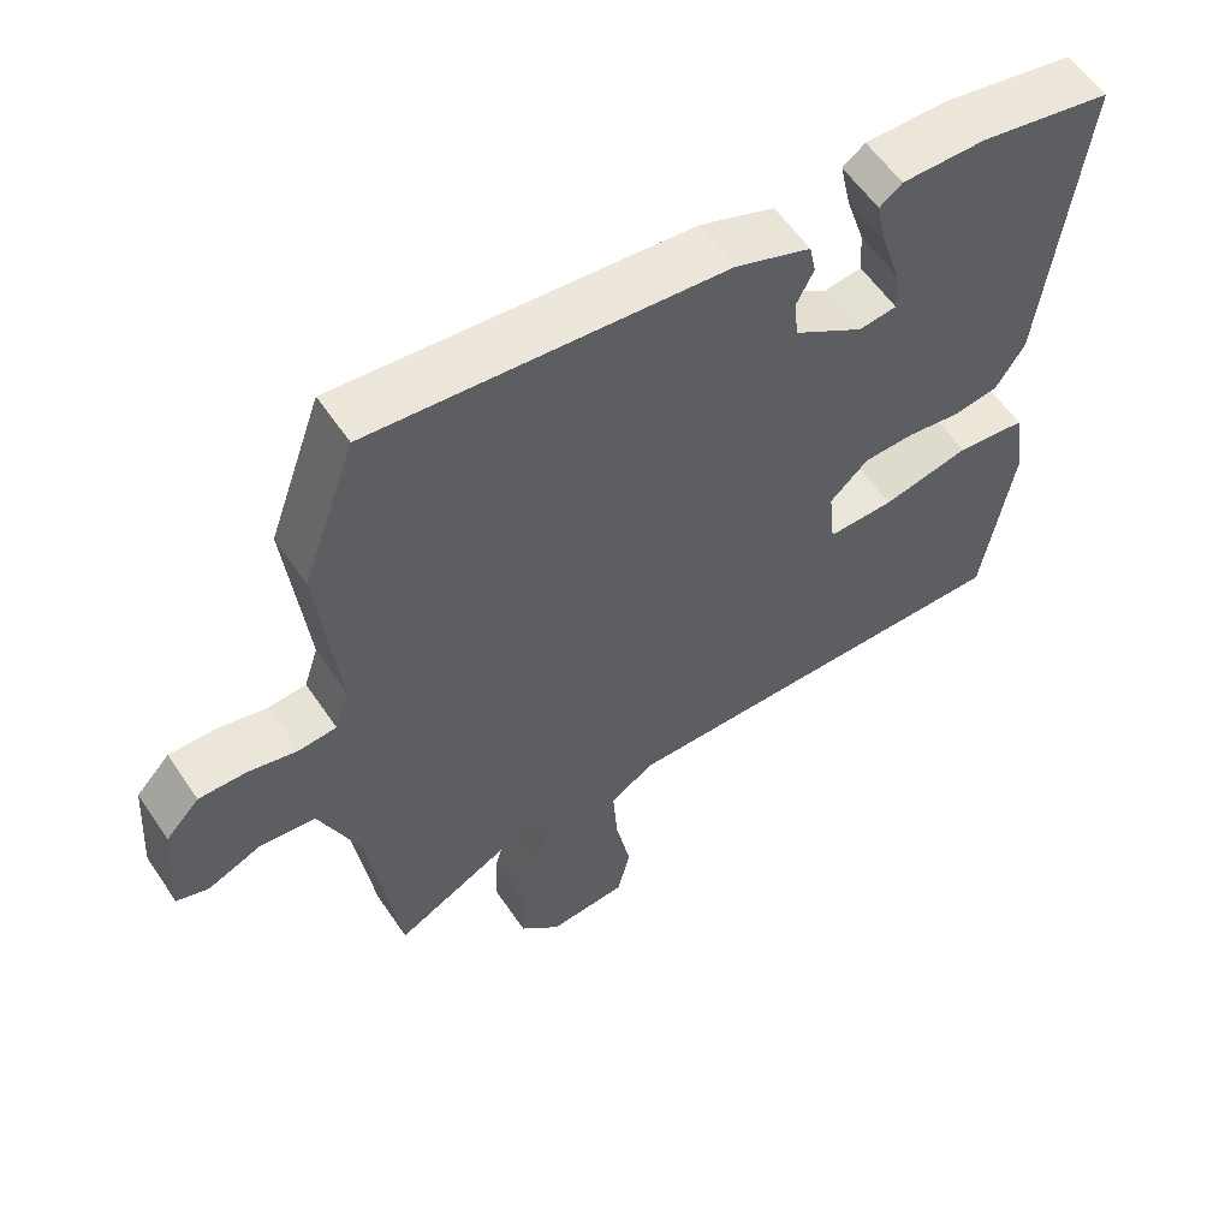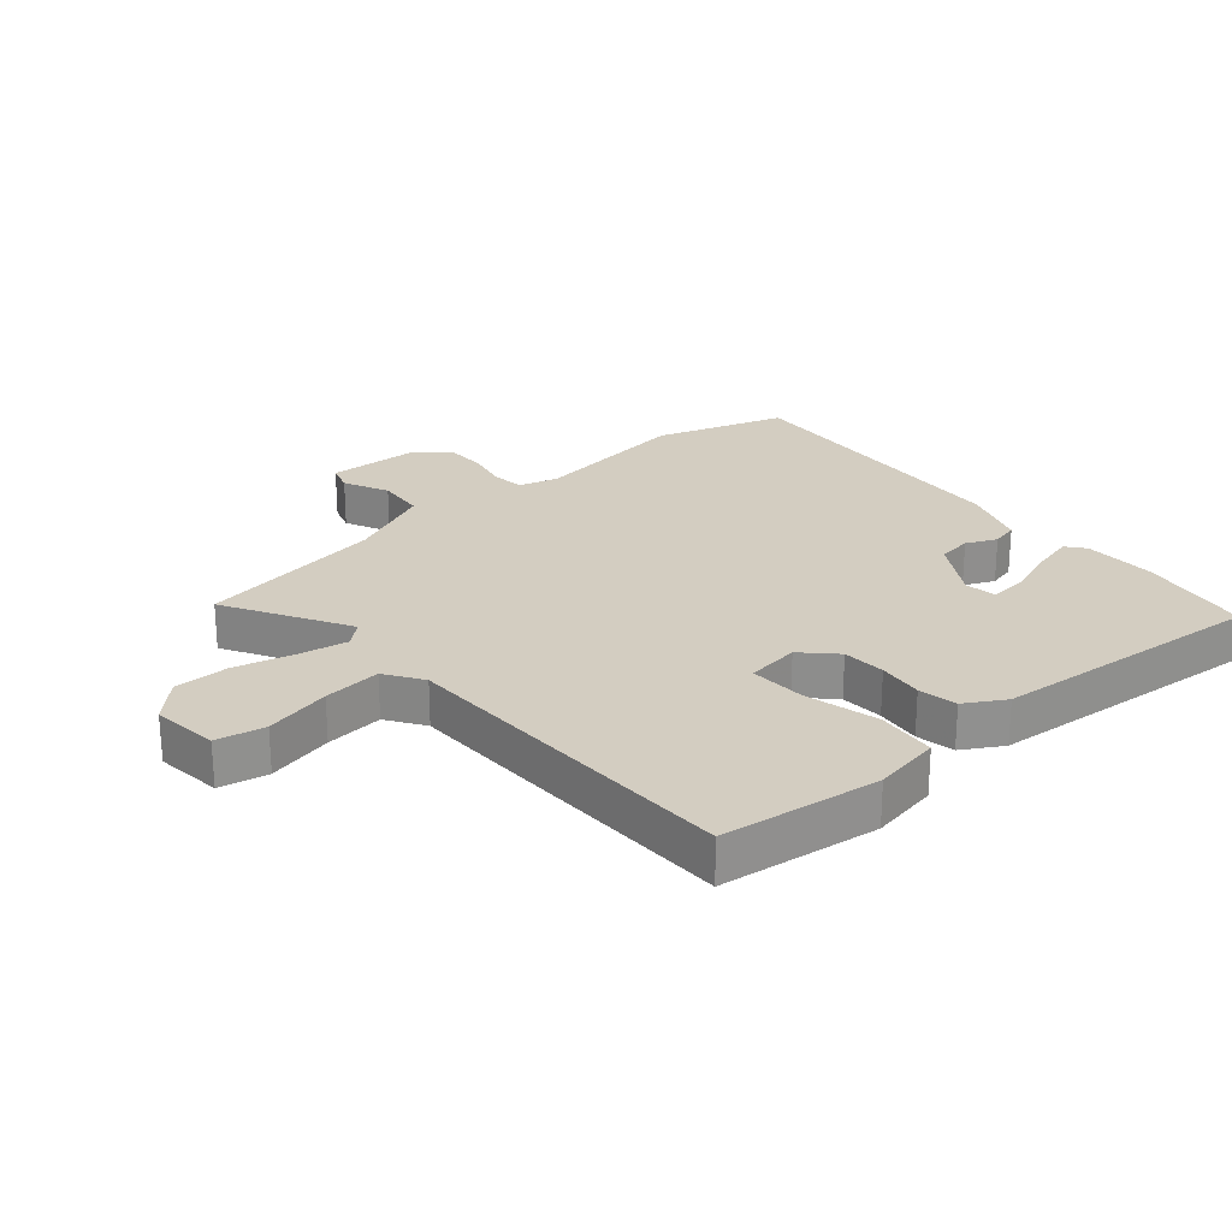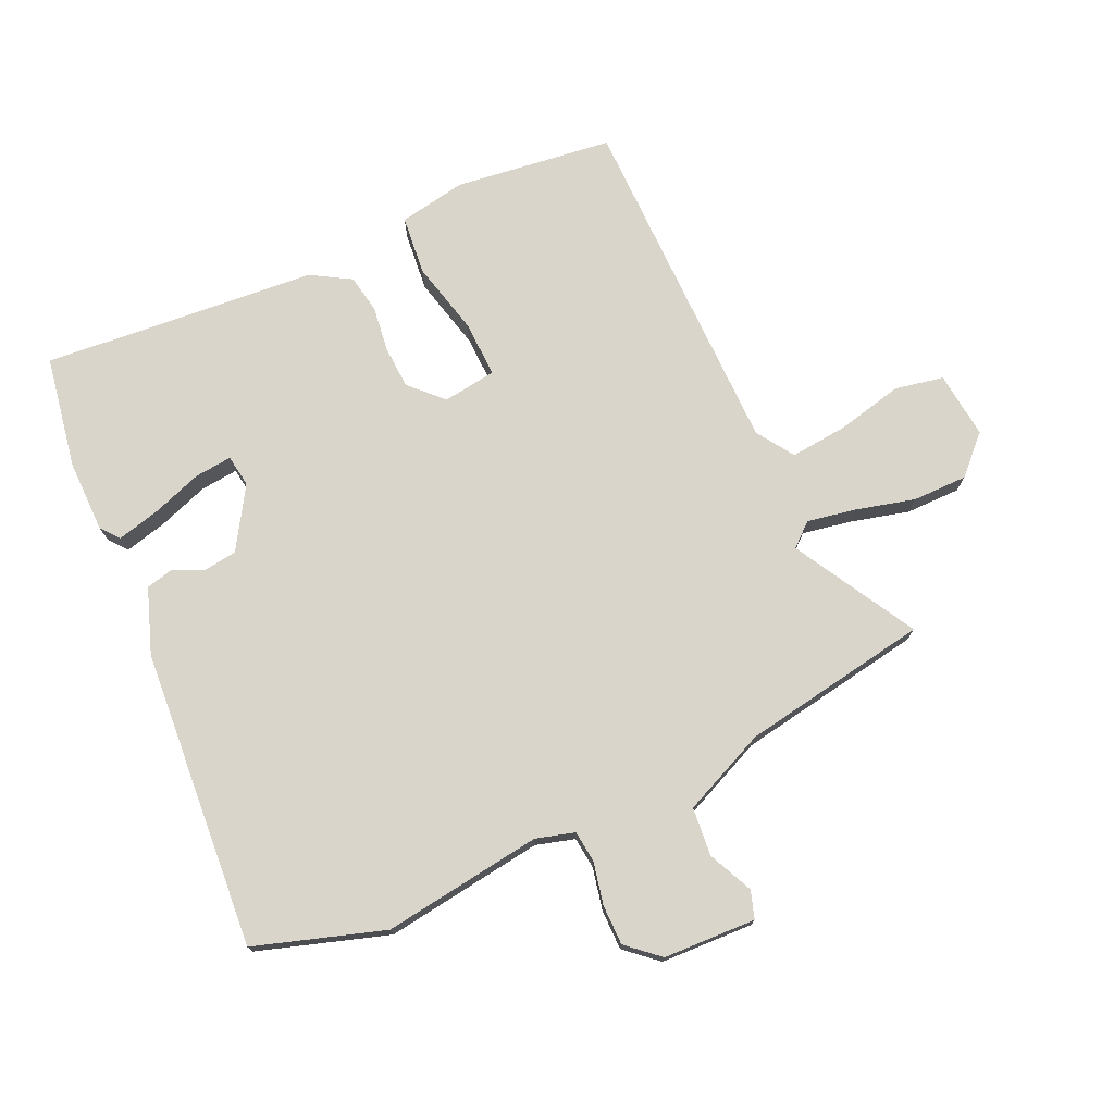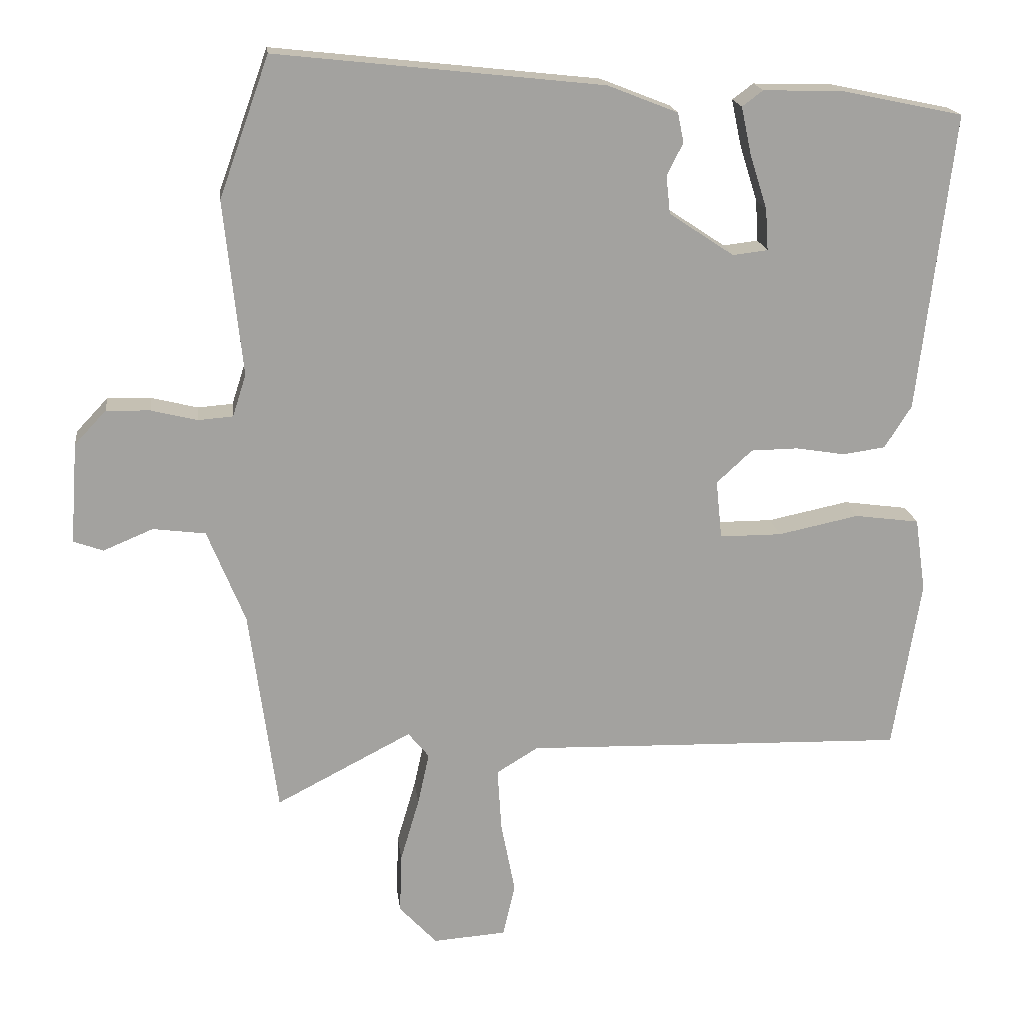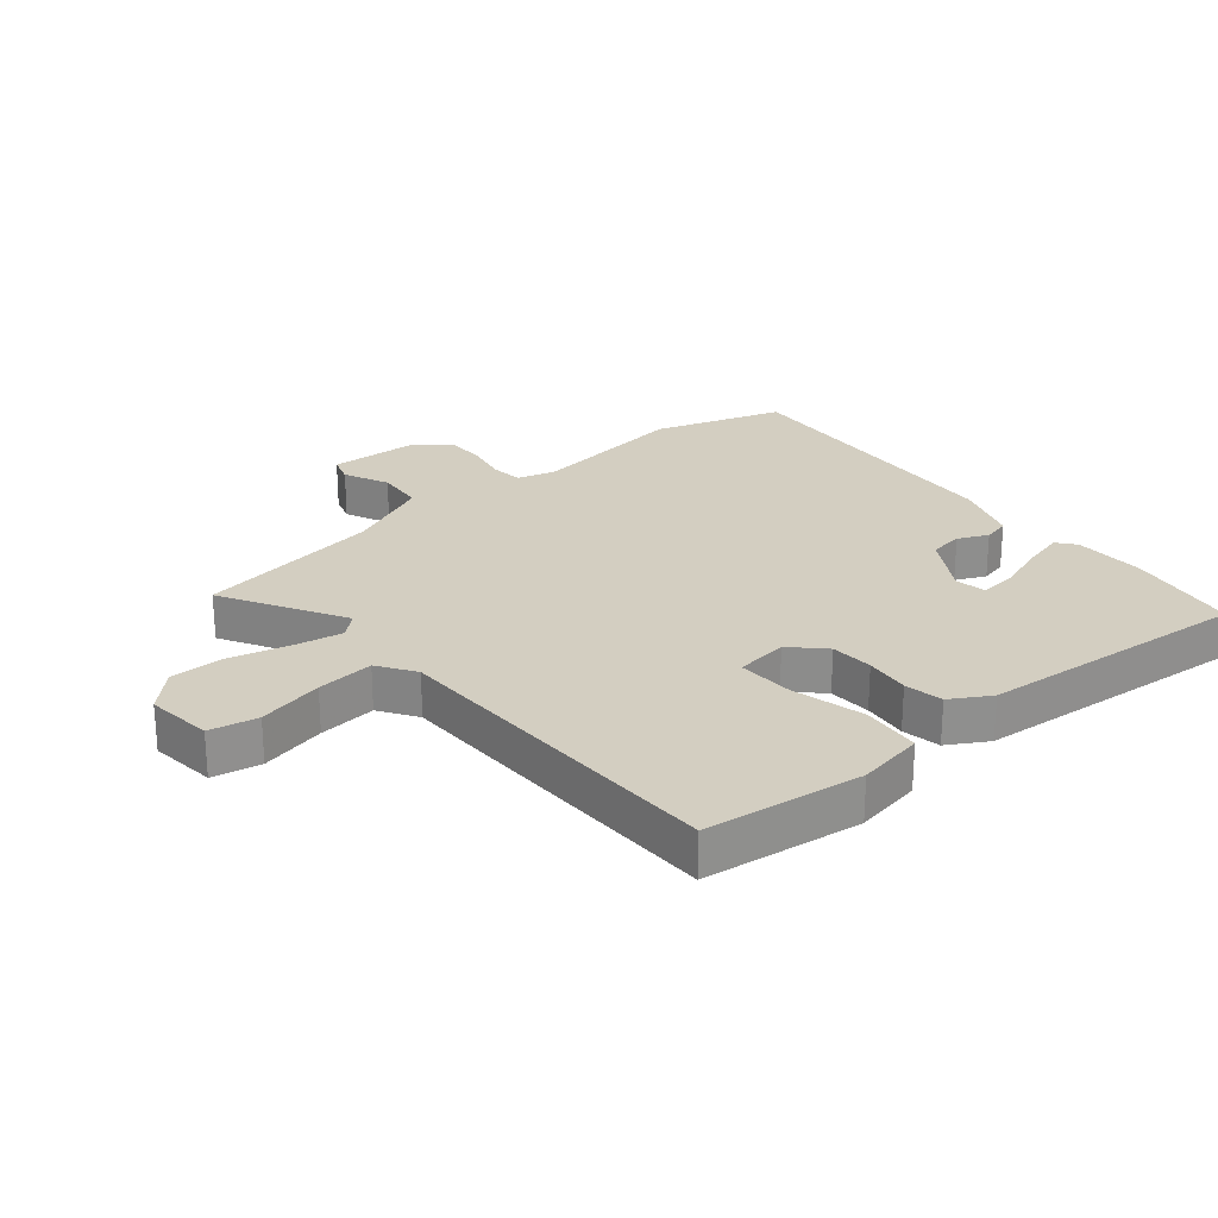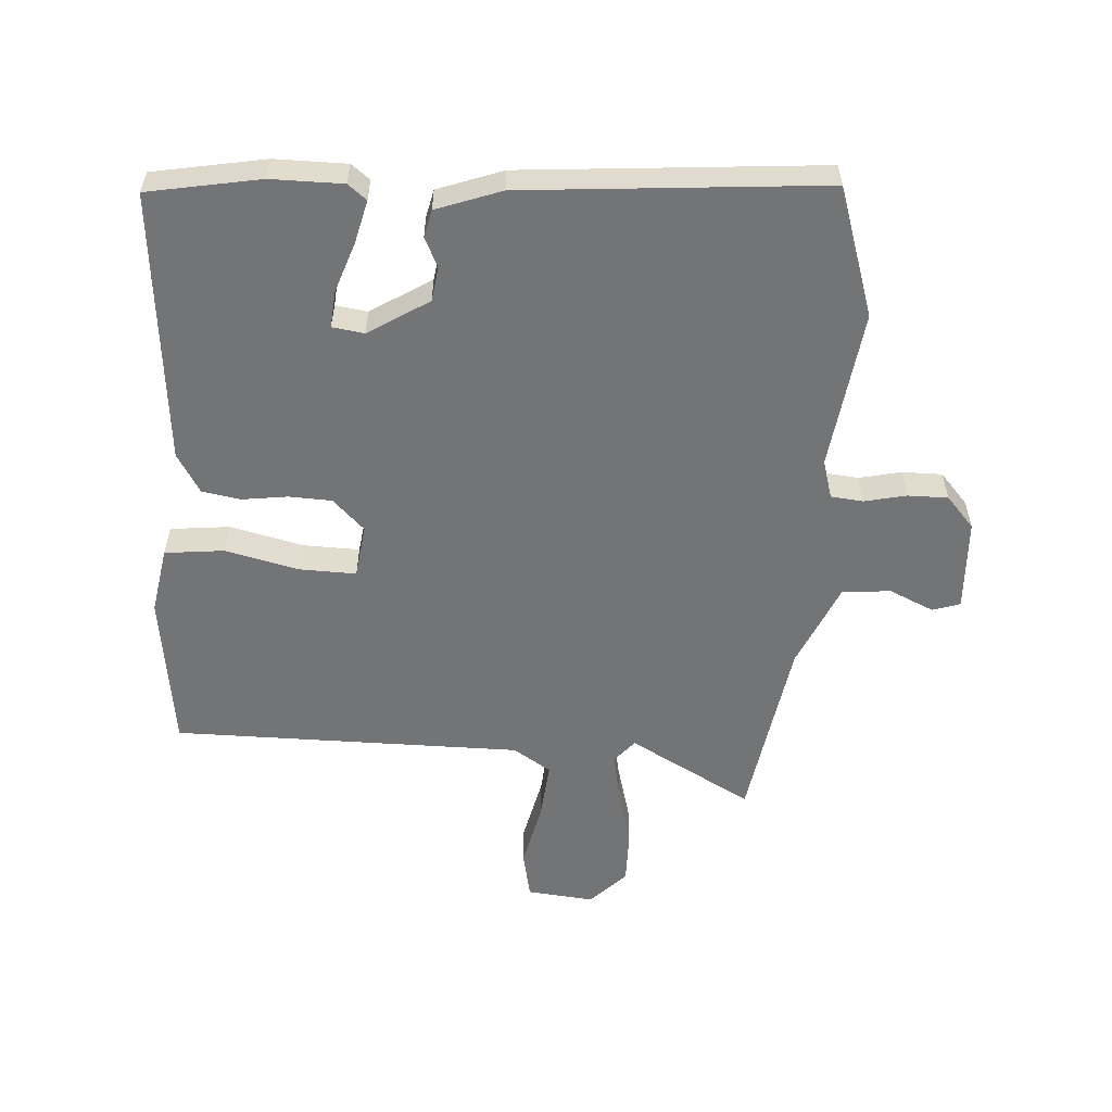
<metadata>
{"format":"obj","ext":"obj","renderer":"f3d","projection":"perspective","resolution":1024,"background":"white","views":[{"elev":58.4,"azim":146.1,"up":"+Z"},{"elev":24.8,"azim":-132.8,"up":"+Y"},{"elev":74.6,"azim":63.5,"up":"+Y"},{"elev":18.0,"azim":173.2,"up":"+Z"},{"elev":25.1,"azim":-131.9,"up":"+Y"},{"elev":-56.1,"azim":-5.3,"up":"+Y"}]}
</metadata>
<code>
v 0.483 0.07 -0.559
v 0.281 0.07 -0.454
v 0.25 0.07 -0.492
v 0.267 0.07 -0.57
v 0.295 0.07 -0.665
v 0.298 0.07 -0.754
v 0.242 0.07 -0.814
v 0.133 0.07 -0.806
v 0.115 0.07 -0.728
v 0.136 0.07 -0.62
v 0.142 0.07 -0.526
v 0.08 0.07 -0.488
v -0.487 0.07 -0.503
v -0.528 0.07 -0.248
v -0.512 0.07 -0.138
v -0.416 0.07 -0.125
v -0.296 0.07 -0.15
v -0.204 0.07 -0.15
v -0.195 0.07 -0.063
v -0.248 0.07 -0.014
v -0.318 0.07 -0.013
v -0.391 0.07 -0.025
v -0.454 0.07 -0.016
v -0.494 0.07 0.047
v -0.546 0.07 0.49
v -0.365 0.07 0.528
v -0.248 0.07 0.531
v -0.217 0.07 0.508
v -0.232 0.07 0.438
v -0.258 0.07 0.356
v -0.262 0.07 0.295
v -0.21 0.07 0.289
v -0.114 0.07 0.353
v -0.108 0.07 0.409
v -0.132 0.07 0.457
v -0.123 0.07 0.501
v -0.019 0.07 0.542
v 0.466 0.07 0.595
v 0.54 0.07 0.388
v 0.513 0.07 0.128
v 0.533 0.07 0.066
v 0.585 0.07 0.062
v 0.653 0.07 0.079
v 0.718 0.07 0.081
v 0.765 0.07 0.031
v 0.776 0.07 -0.119
v 0.732 0.07 -0.135
v 0.658 0.07 -0.104
v 0.58 0.07 -0.114
v 0.524 0.07 -0.253
v 0.483 0 -0.559
v 0.281 0 -0.454
v 0.25 0 -0.492
v 0.267 0 -0.57
v 0.295 0 -0.665
v 0.298 0 -0.754
v 0.242 0 -0.814
v 0.133 0 -0.806
v 0.115 0 -0.728
v 0.136 0 -0.62
v 0.142 0 -0.526
v 0.08 0 -0.488
v -0.487 0 -0.503
v -0.528 0 -0.248
v -0.512 0 -0.138
v -0.416 0 -0.125
v -0.296 0 -0.15
v -0.204 0 -0.15
v -0.195 0 -0.063
v -0.248 0 -0.014
v -0.318 0 -0.013
v -0.391 0 -0.025
v -0.454 0 -0.016
v -0.494 0 0.047
v -0.546 0 0.49
v -0.365 0 0.528
v -0.248 0 0.531
v -0.217 0 0.508
v -0.232 0 0.438
v -0.258 0 0.356
v -0.262 0 0.295
v -0.21 0 0.289
v -0.114 0 0.353
v -0.108 0 0.409
v -0.132 0 0.457
v -0.123 0 0.501
v -0.019 0 0.542
v 0.466 0 0.595
v 0.54 0 0.388
v 0.513 0 0.128
v 0.533 0 0.066
v 0.585 0 0.062
v 0.653 0 0.079
v 0.718 0 0.081
v 0.765 0 0.031
v 0.776 0 -0.119
v 0.732 0 -0.135
v 0.658 0 -0.104
v 0.58 0 -0.114
v 0.524 0 -0.253
f 45 46 47 48
f 45 48 49
f 42 43 44 45
f 41 42 45 49
f 40 41 49 50
f 38 39 40
f 34 35 36 37
f 33 34 37 38
f 32 33 38 40
f 27 28 29 30
f 27 30 31
f 26 27 31
f 25 26 31
f 24 25 31
f 21 22 23 24
f 20 21 24 31
f 19 20 31 32
f 14 15 16 17
f 12 13 14 17
f 11 12 17 18
f 7 8 9 10
f 7 10 11
f 4 5 6 7
f 3 4 7 11
f 2 3 11 18
f 19 32 40 50
f 18 19 50
f 1 2 18 50
f 98 97 96 95
f 99 98 95
f 95 94 93 92
f 99 95 92 91
f 100 99 91 90
f 90 89 88
f 87 86 85 84
f 88 87 84 83
f 90 88 83 82
f 80 79 78 77
f 81 80 77
f 81 77 76
f 81 76 75
f 81 75 74
f 74 73 72 71
f 81 74 71 70
f 82 81 70 69
f 67 66 65 64
f 67 64 63 62
f 68 67 62 61
f 60 59 58 57
f 61 60 57
f 57 56 55 54
f 61 57 54 53
f 68 61 53 52
f 100 90 82 69
f 100 69 68
f 100 68 52 51
f 1 51 52 2
f 2 52 53 3
f 3 53 54 4
f 4 54 55 5
f 5 55 56 6
f 6 56 57 7
f 7 57 58 8
f 8 58 59 9
f 9 59 60 10
f 10 60 61 11
f 11 61 62 12
f 12 62 63 13
f 13 63 64 14
f 14 64 65 15
f 15 65 66 16
f 16 66 67 17
f 17 67 68 18
f 18 68 69 19
f 19 69 70 20
f 20 70 71 21
f 21 71 72 22
f 22 72 73 23
f 23 73 74 24
f 24 74 75 25
f 25 75 76 26
f 26 76 77 27
f 27 77 78 28
f 28 78 79 29
f 29 79 80 30
f 30 80 81 31
f 31 81 82 32
f 32 82 83 33
f 33 83 84 34
f 34 84 85 35
f 35 85 86 36
f 36 86 87 37
f 37 87 88 38
f 38 88 89 39
f 39 89 90 40
f 40 90 91 41
f 41 91 92 42
f 42 92 93 43
f 43 93 94 44
f 44 94 95 45
f 45 95 96 46
f 46 96 97 47
f 47 97 98 48
f 48 98 99 49
f 49 99 100 50
f 50 100 51 1

</code>
